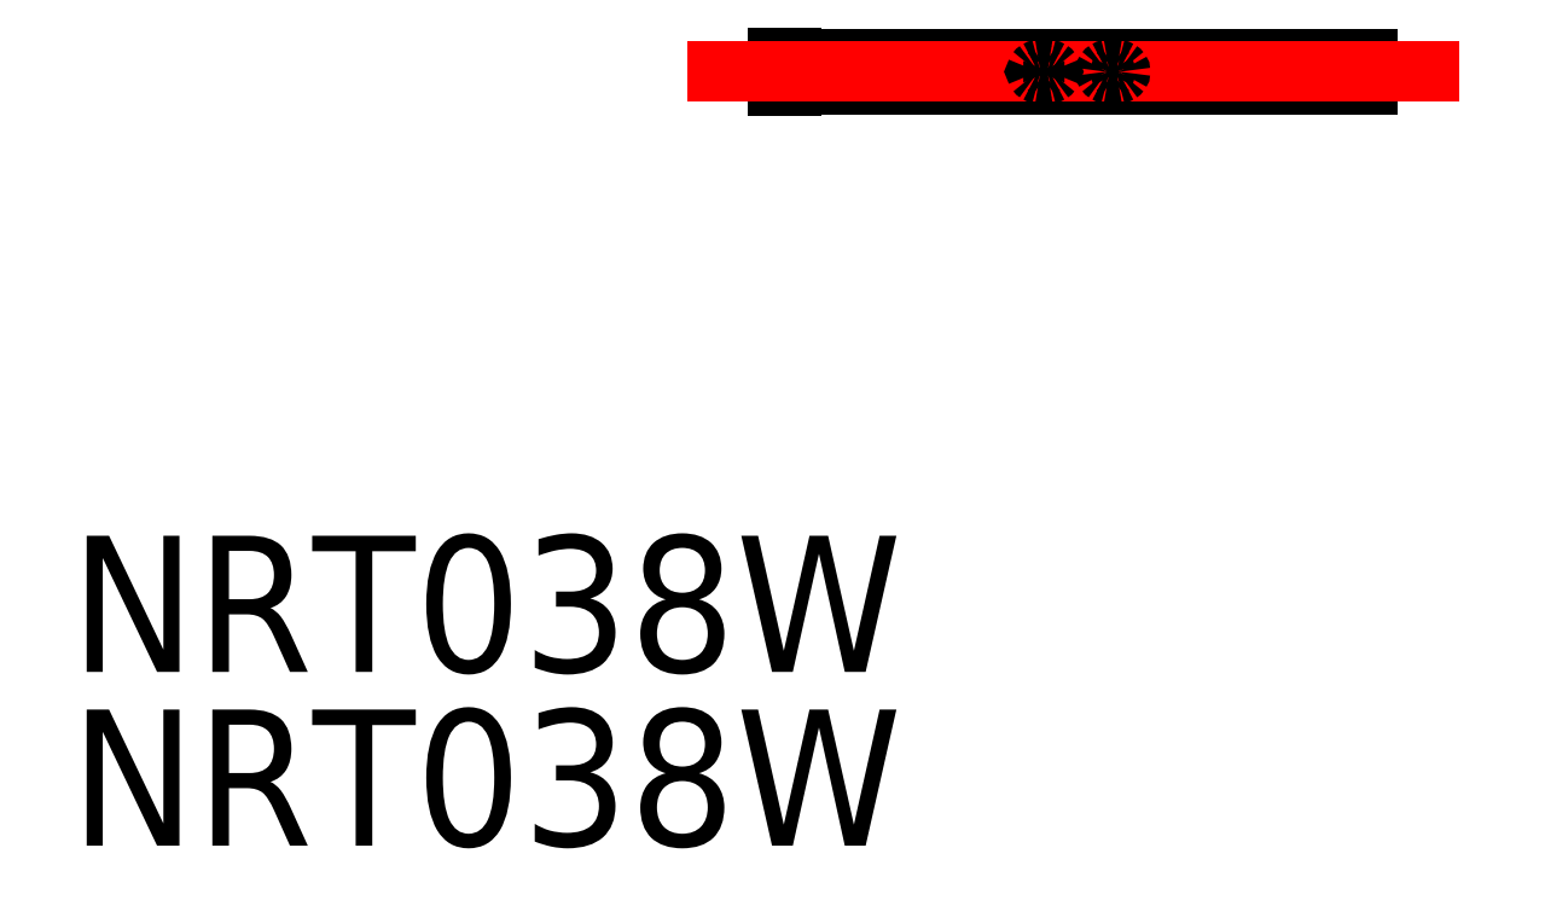
<metadata>
{"format":"dxf","ext":"dxf","renderer":"ezdxf+matplotlib","layout":"modelspace","background":"white","min_lineweight":24,"dpi":150}
</metadata>
<code>
0
SECTION
2
ENTITIES
0
LINE
8
0
10
-2.84e-14
20
-0.31
30
0
11
0
21
0.31
31
0
0
LINE
8
0
10
0
20
0.31
30
0
11
0.3
21
0.31
31
0
0
LINE
8
0
10
0.3
20
0.31
30
0
11
0.3
21
-0.31
31
0
0
LINE
8
0
10
0.3
20
-0.31
30
0
11
-2.84e-14
21
-0.31
31
0
0
LINE
8
0
10
0.3
20
-0.275
30
0
11
8.88
21
-0.275
31
0
0
LINE
8
0
10
0.3
20
0.275
30
0
11
8.88
21
0.275
31
0
0
LINE
8
0
10
13
20
0.275
30
0
11
13
21
-0.275
31
0
0
LINE
8
0
10
8.88
20
-0.275
30
0
11
8.88
21
0.275
31
0
0
LINE
8
0
10
9.12
20
-0.275
30
0
11
9.12
21
0.275
31
0
0
ARC
8
0
10
9
20
-0.365
30
0
40
0.15
50
36.87
51
143.1
0
ARC
8
0
10
9
20
0.365
30
0
40
0.15
50
216.9
51
323.1
0
LINE
8
0
10
9.12
20
-0.275
30
0
11
13
21
-0.275
31
0
0
LINE
8
0
10
9.12
20
0.275
30
0
11
13
21
0.275
31
0
0
LINE
8
CENTER
10
15
20
-1.8e-15
30
0
11
-2
21
2e-16
31
0
0
ARC
8
0
10
5.745
20
-0.01736
30
0
40
0.05095
50
122.4
51
144.5
0
ARC
8
0
10
5.805
20
-0.1204
30
0
40
0.1703
50
101.1
51
120.9
0
ARC
8
0
10
5.975
20
-0.01736
30
0
40
0.05095
50
35.55
51
57.61
0
ARC
8
0
10
5.915
20
-0.1204
30
0
40
0.1703
50
59.08
51
78.9
0
ARC
8
0
10
5.86
20
-0.4073
30
0
40
0.4623
50
79.11
51
100.9
0
ARC
8
0
10
5.745
20
0.01736
30
0
40
0.05095
50
215.5
51
237.6
0
ARC
8
0
10
5.805
20
0.1204
30
0
40
0.1703
50
239.1
51
258.9
0
ARC
8
0
10
5.975
20
0.01736
30
0
40
0.05095
50
302.4
51
324.5
0
ARC
8
0
10
5.915
20
0.1204
30
0
40
0.1703
50
281.1
51
300.9
0
ARC
8
0
10
5.86
20
0.4073
30
0
40
0.4623
50
259.1
51
280.9
0
ARC
8
0
10
7.243
20
-0.0008591
30
0
40
0.02352
50
146.1
51
177.9
0
ARC
8
0
10
7.265
20
-0.01736
30
0
40
0.05095
50
122.4
51
144.5
0
ARC
8
0
10
7.325
20
-0.1204
30
0
40
0.1703
50
101.1
51
120.9
0
ARC
8
0
10
7.517
20
-0.0008591
30
0
40
0.02352
50
2.093
51
33.9
0
ARC
8
0
10
7.495
20
-0.01736
30
0
40
0.05095
50
35.55
51
57.61
0
ARC
8
0
10
7.435
20
-0.1204
30
0
40
0.1703
50
59.08
51
78.9
0
ARC
8
0
10
7.38
20
-0.3774
30
0
40
0.433
50
78.36
51
101.6
0
ARC
8
0
10
7.243
20
0.0008591
30
0
40
0.02352
50
182.1
51
213.9
0
ARC
8
0
10
7.265
20
0.01736
30
0
40
0.05095
50
215.5
51
237.6
0
ARC
8
0
10
7.325
20
0.1204
30
0
40
0.1703
50
239.1
51
258.9
0
ARC
8
0
10
7.517
20
0.0008591
30
0
40
0.02352
50
326.1
51
357.9
0
ARC
8
0
10
7.495
20
0.01736
30
0
40
0.05095
50
302.4
51
324.5
0
ARC
8
0
10
7.435
20
0.1204
30
0
40
0.1703
50
281.1
51
300.9
0
ARC
8
0
10
7.38
20
0.3774
30
0
40
0.433
50
258.4
51
281.6
0
INSERT
8
0
2
*U2
10
0
20
0
30
0
0
INSERT
8
0
2
*U3
10
0
20
0
30
0
0
ARC
8
0
10
5.998
20
-9e-16
30
0
40
0.02168
50
325.6
51
34.44
0
ARC
8
0
10
5.722
20
-9e-16
30
0
40
0.02168
50
145.6
51
214.4
0
VIEWPORT
8
0
10
128.5
20
97.5
30
0
40
622.9
41
222.2
68
     1
69
     1
0
VIEWPORT
8
0
10
128.5
20
97.5
30
0
40
205.6
41
156
68
     2
69
     2
0
ENDSEC
0
EOF

</code>
